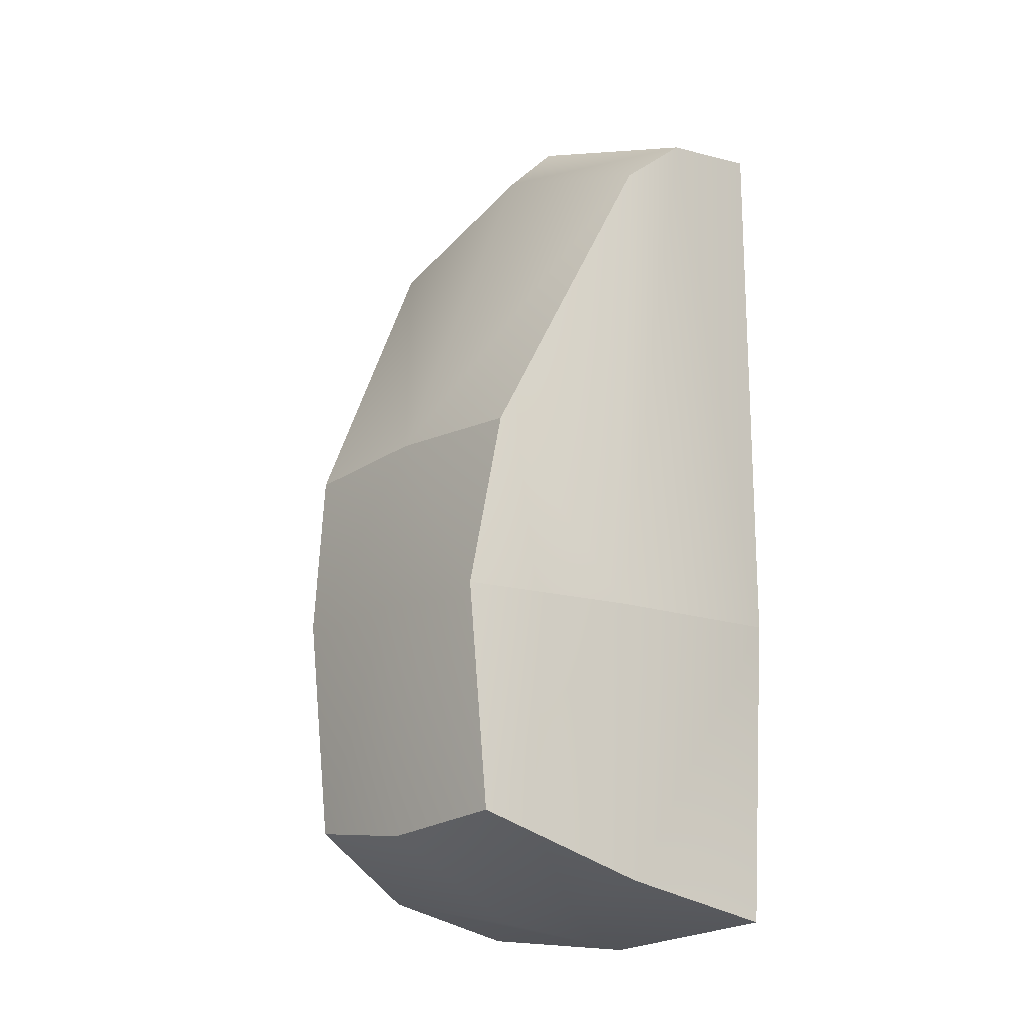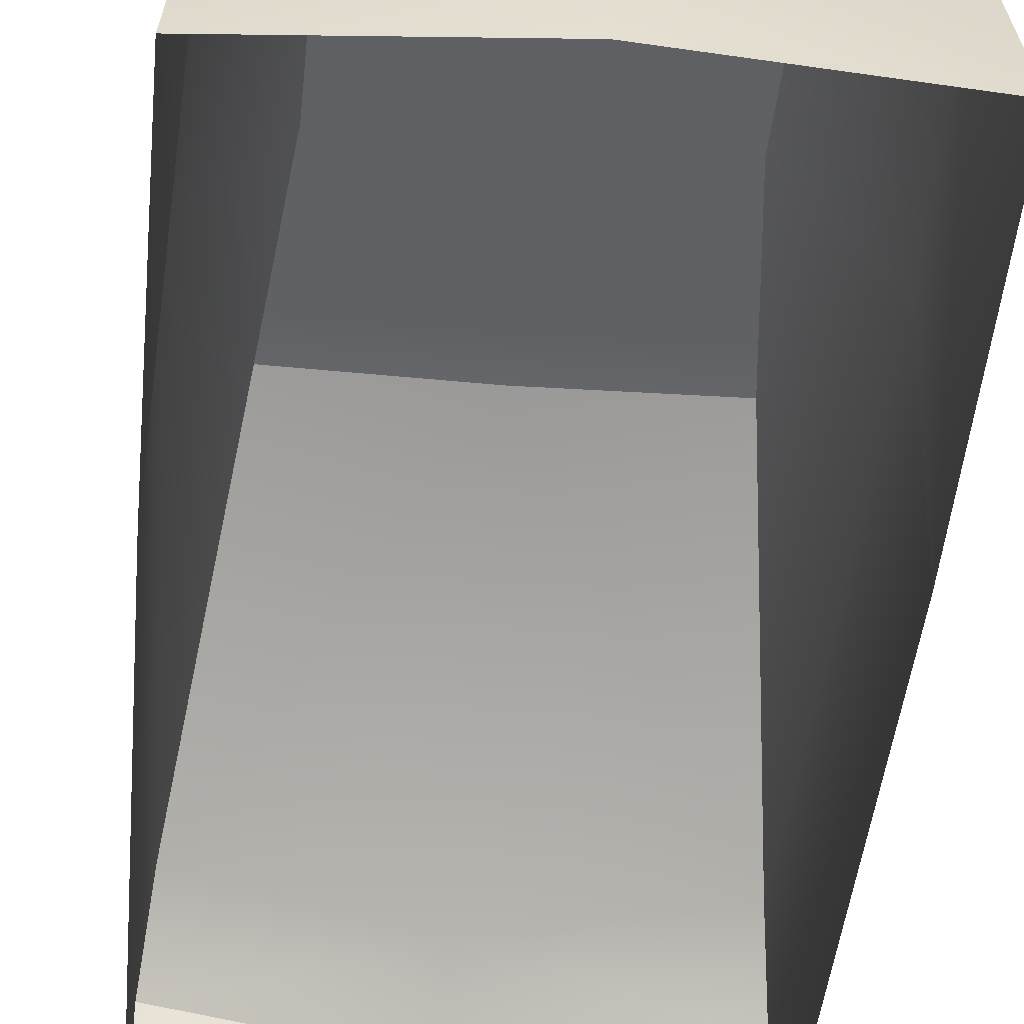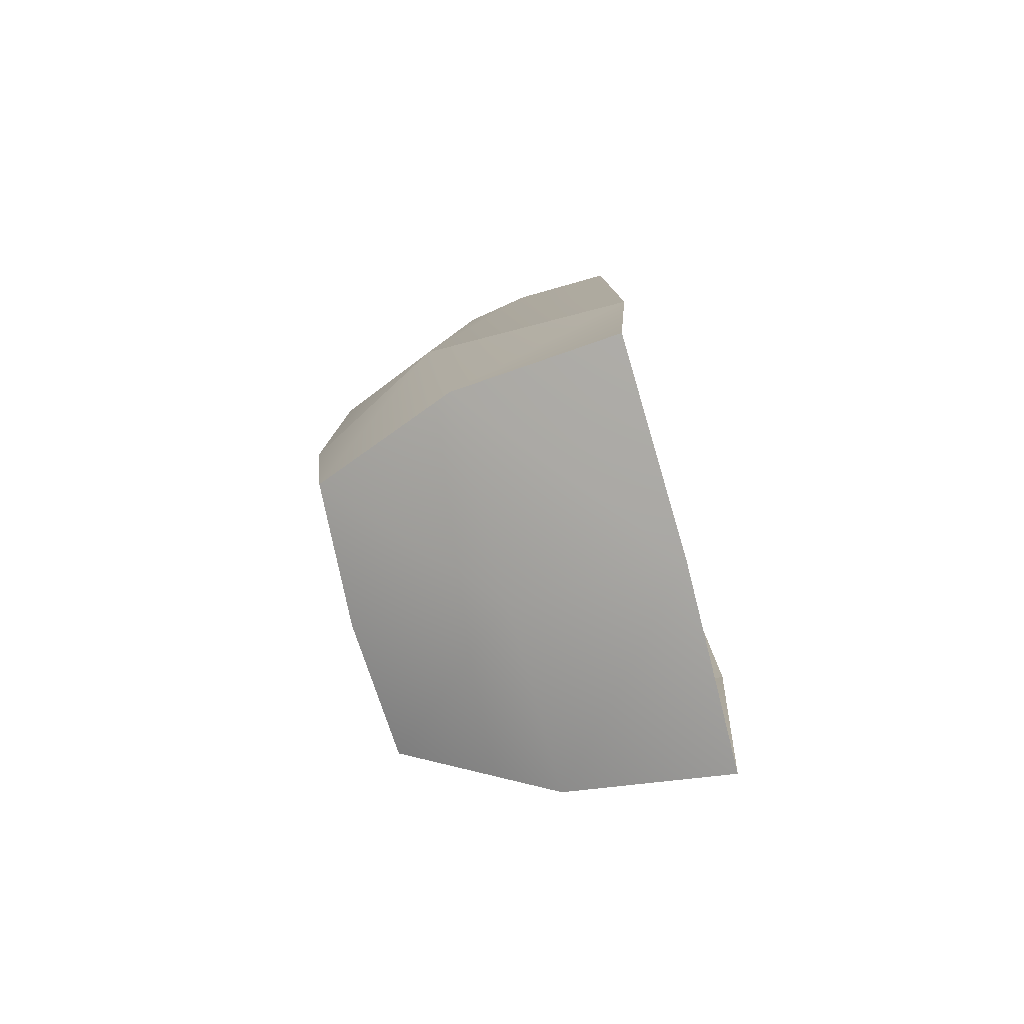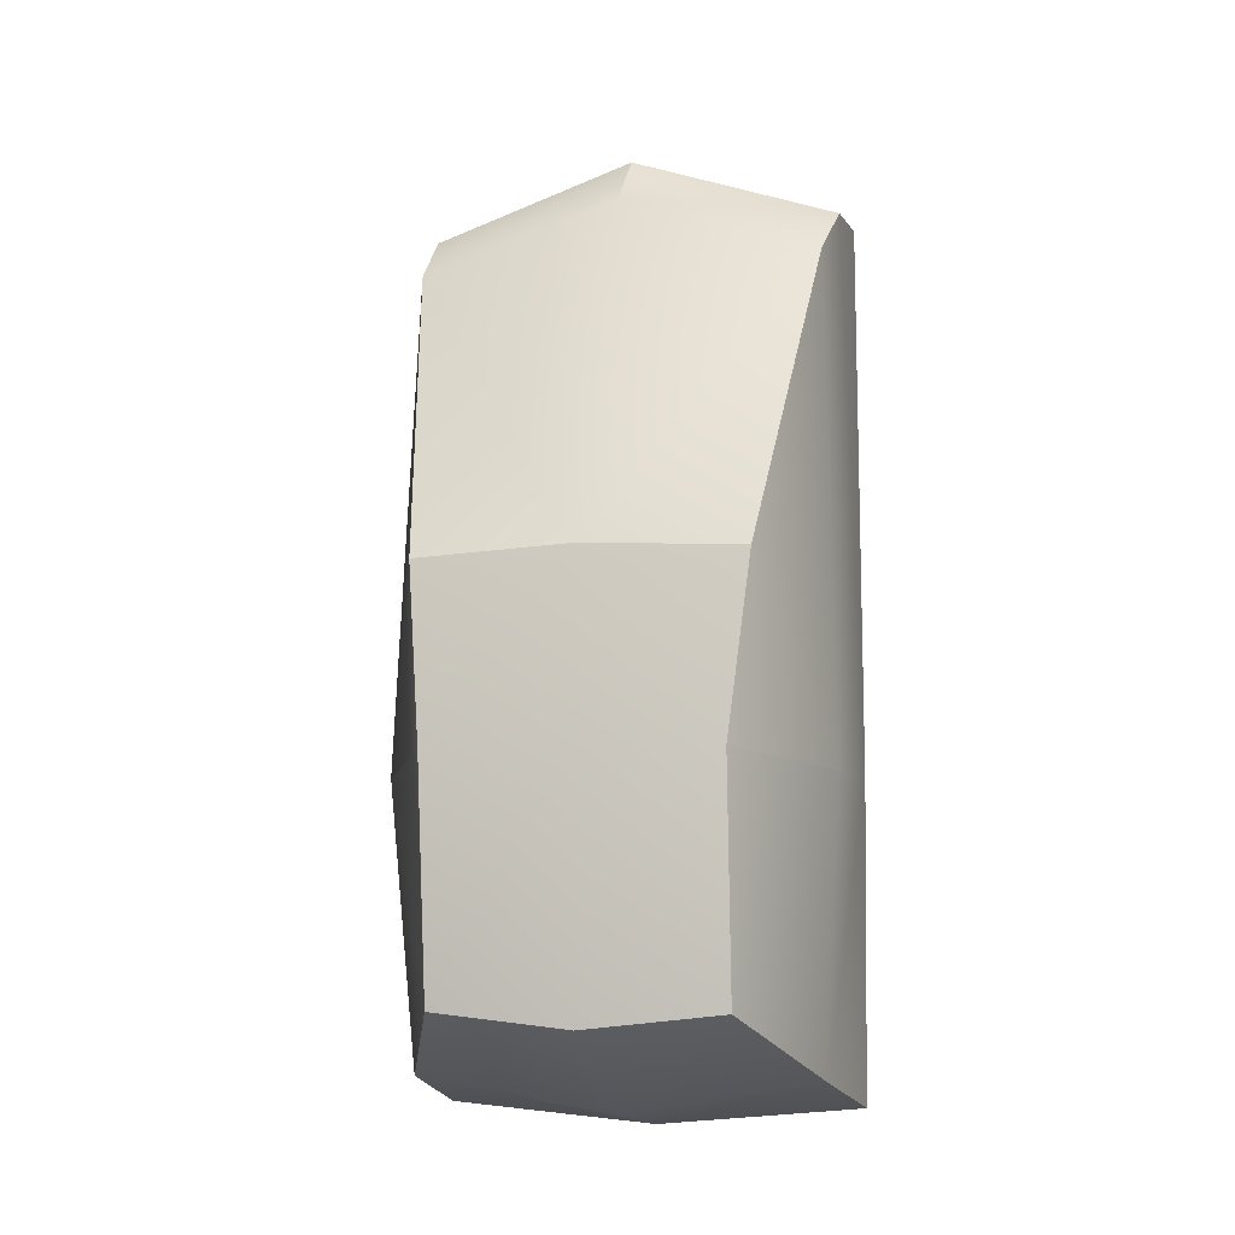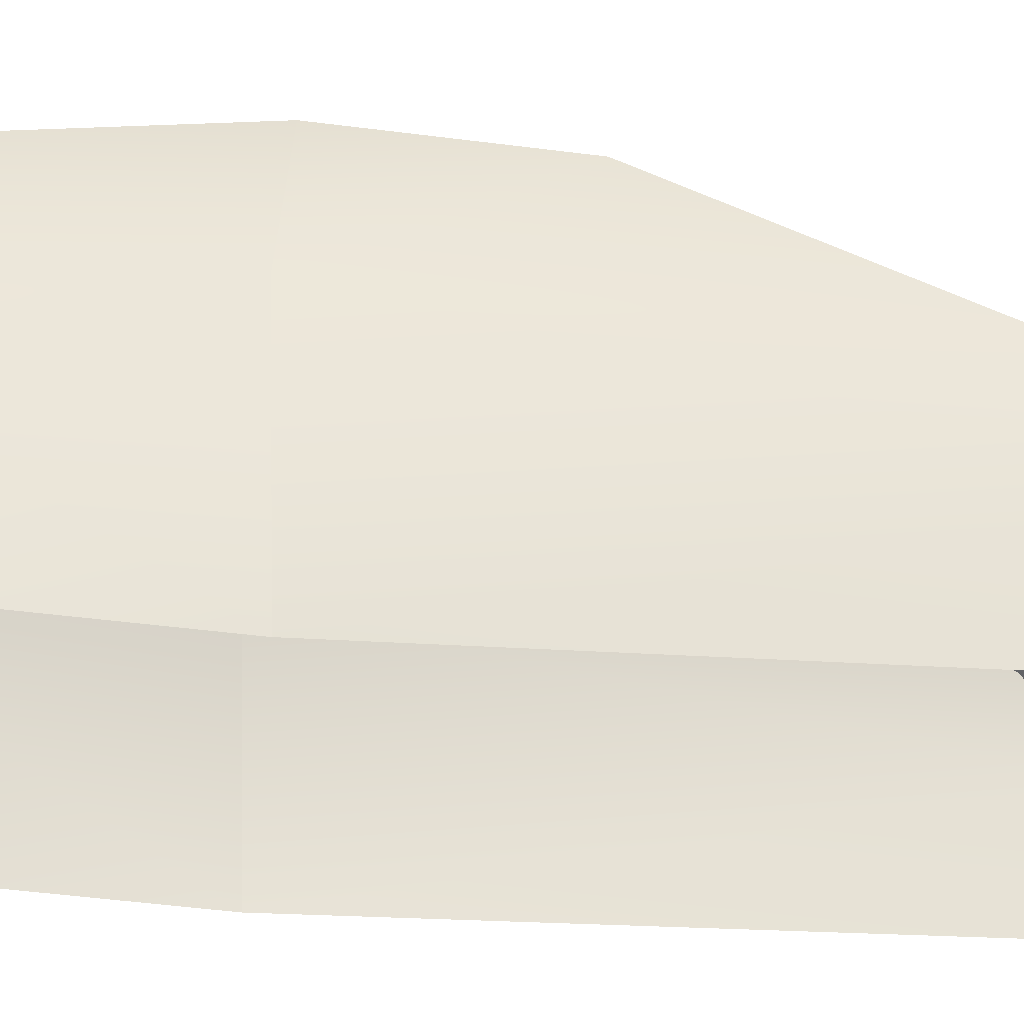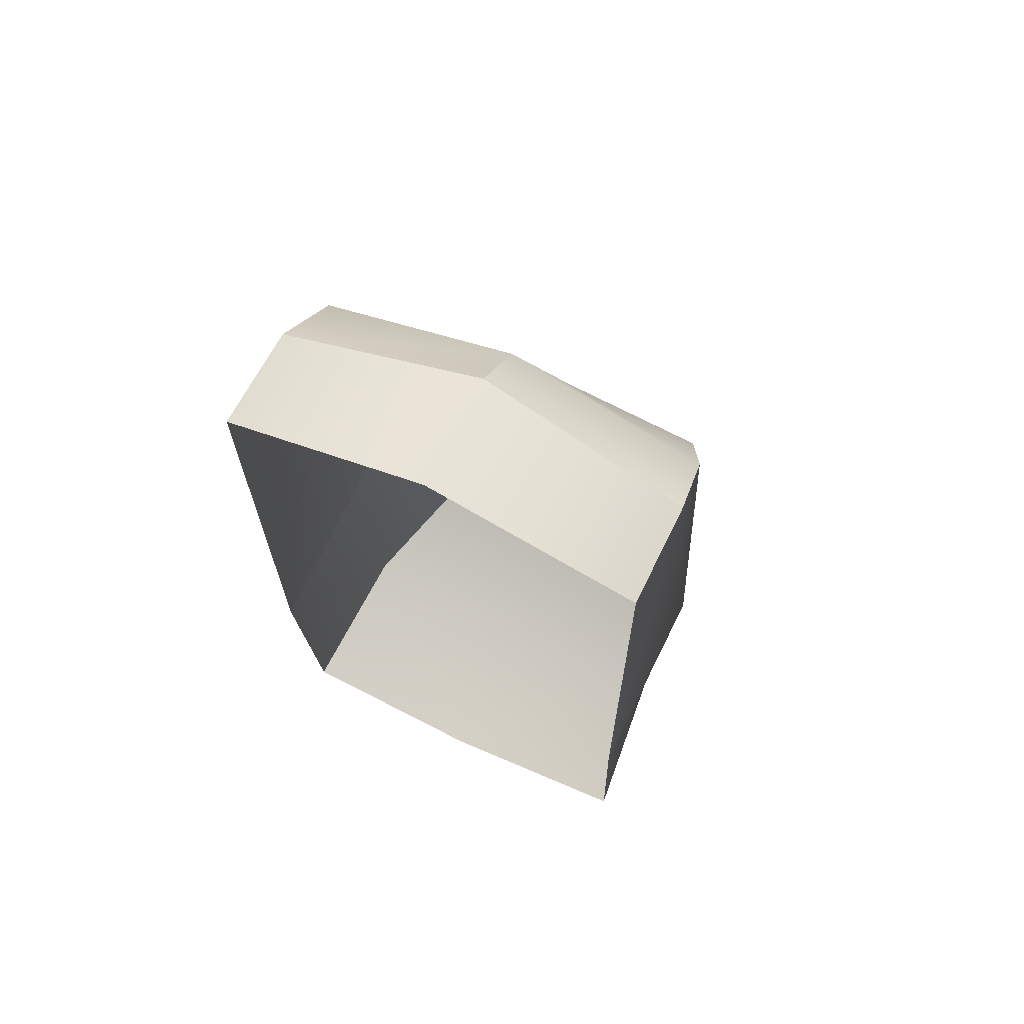
<metadata>
{"format":"obj","ext":"obj","renderer":"f3d","projection":"perspective","resolution":1024,"background":"white","views":[{"elev":-16.3,"azim":-130.6,"up":"+Z"},{"elev":-44.0,"azim":174.6,"up":"+Y"},{"elev":-79.8,"azim":-74.7,"up":"+Z"},{"elev":-8.0,"azim":-166.2,"up":"+Z"},{"elev":-25.8,"azim":-95.9,"up":"+Y"},{"elev":68.7,"azim":25.3,"up":"+Z"}]}
</metadata>
<code>
o Citroen_C1_LOD_citroen_c1_lod
v 0 1.375 0.3026
v 0.483 1.446 -0.338
v 0 1.466 -0.3625
v 0.5476 1.361 0.2764
v 0.478 1.365 -1.132
v 0 1.386 -1.183
v 0.6953 0.8303 1.357
v 0 0.8338 1.578
v 0 0.852 -1.471
v 0.6816 0.8541 -1.357
v 0 0.2759 -1.544
v 0.7302 0.288 -1.477
v 0.744 0.9483 -0.387
v 0.731 0.213 -0.3639
v 0.7215 0.5875 1.55
v 0 0.6288 1.778
v 0.7206 0.2115 1.602
v 0 0.2082 1.827
v -0.483 1.446 -0.338
v -0.5476 1.361 0.2764
v -0.478 1.365 -1.132
v -0.6953 0.8303 1.357
v -0.6816 0.8541 -1.357
v -0.7302 0.288 -1.477
v -0.744 0.9483 -0.387
v -0.731 0.213 -0.3639
v -0.7215 0.5875 1.55
v -0.7206 0.2115 1.602
f 1 2 3
f 2 1 4
f 5 3 2
f 3 5 6
f 7 1 8
f 1 7 4
f 9 5 10
f 5 9 6
f 10 11 9
f 11 10 12
f 13 4 7
f 13 2 4
f 13 5 2
f 5 13 10
f 14 10 13
f 10 14 12
f 15 8 16
f 8 15 7
f 16 17 15
f 17 16 18
f 7 15 13
f 14 15 17
f 15 14 13
f 1 19 20
f 19 1 3
f 21 3 6
f 3 21 19
f 22 1 20
f 1 22 8
f 9 21 6
f 21 9 23
f 23 11 24
f 11 23 9
f 25 22 20
f 25 20 19
f 25 21 23
f 21 25 19
f 26 23 24
f 23 26 25
f 27 8 22
f 8 27 16
f 16 28 18
f 28 16 27
f 22 25 27
f 26 27 25
f 27 26 28

</code>
